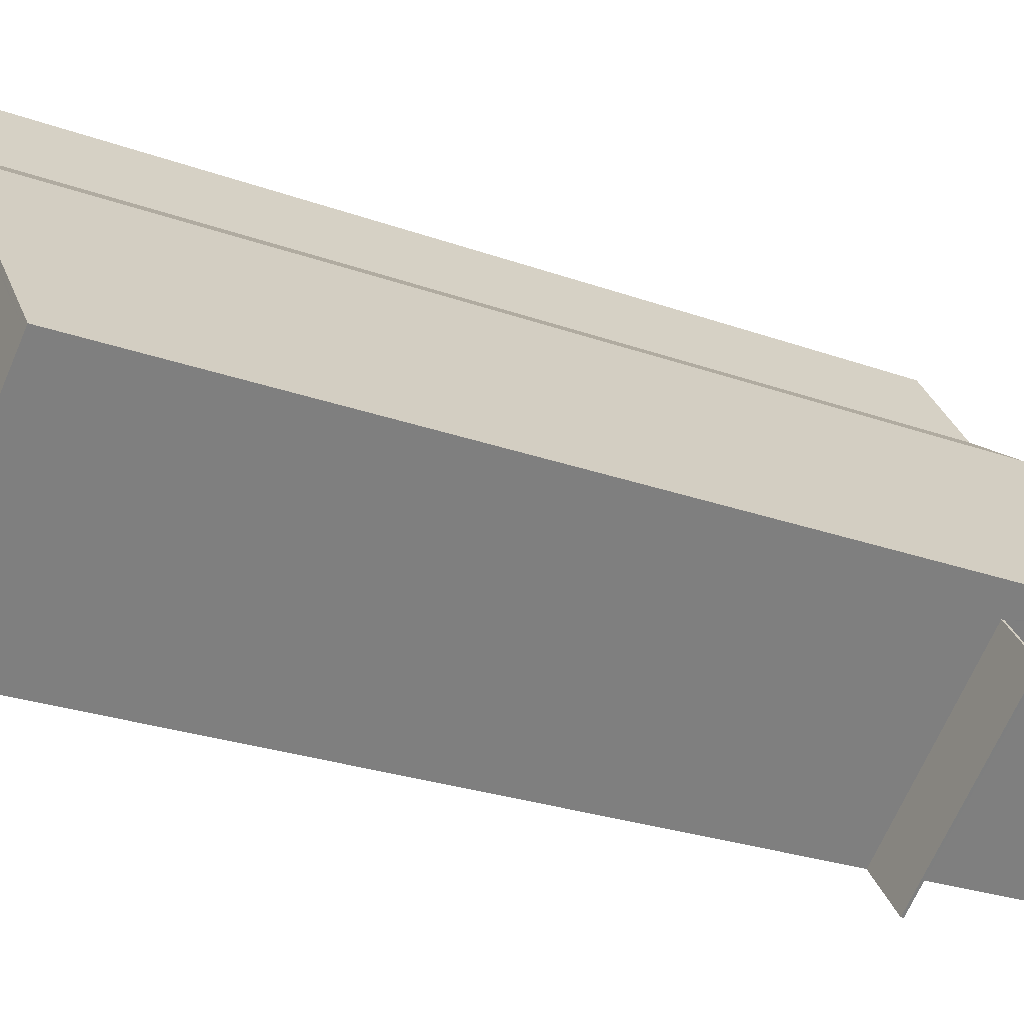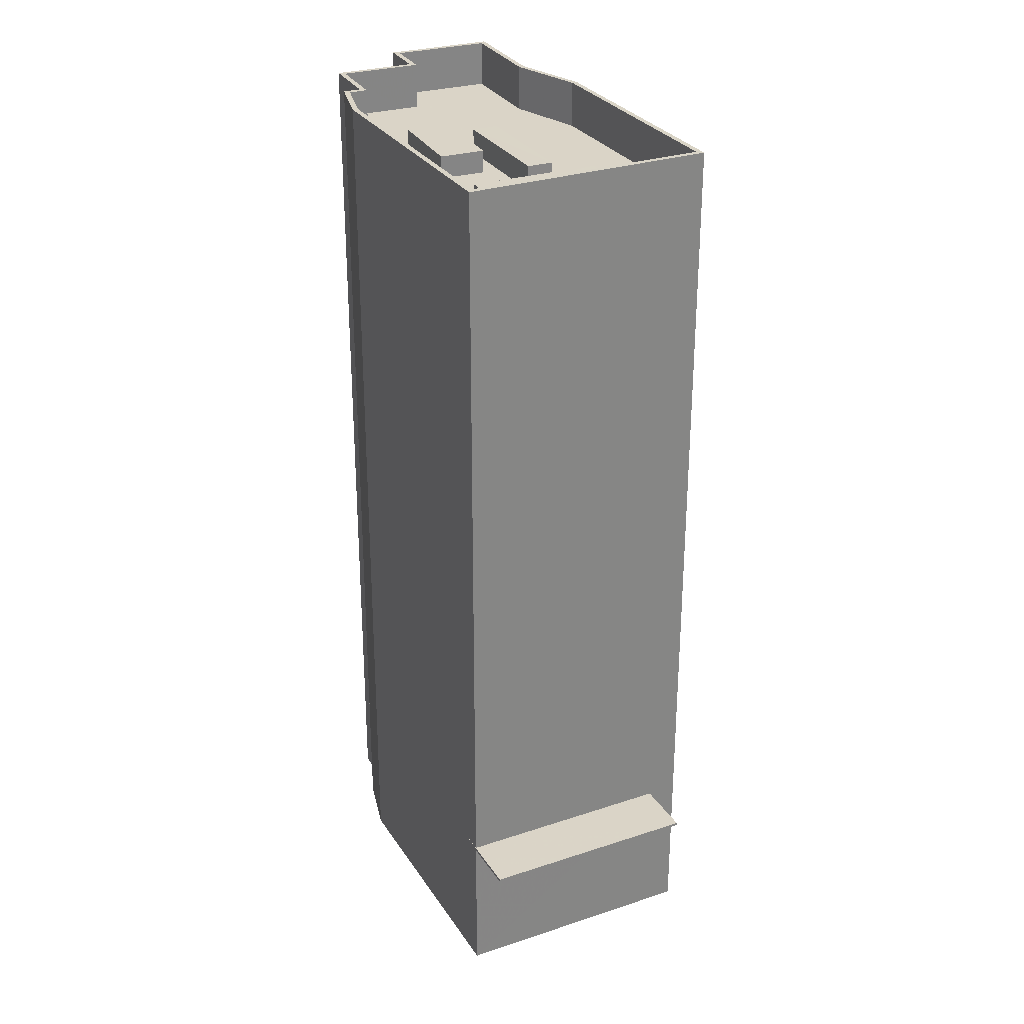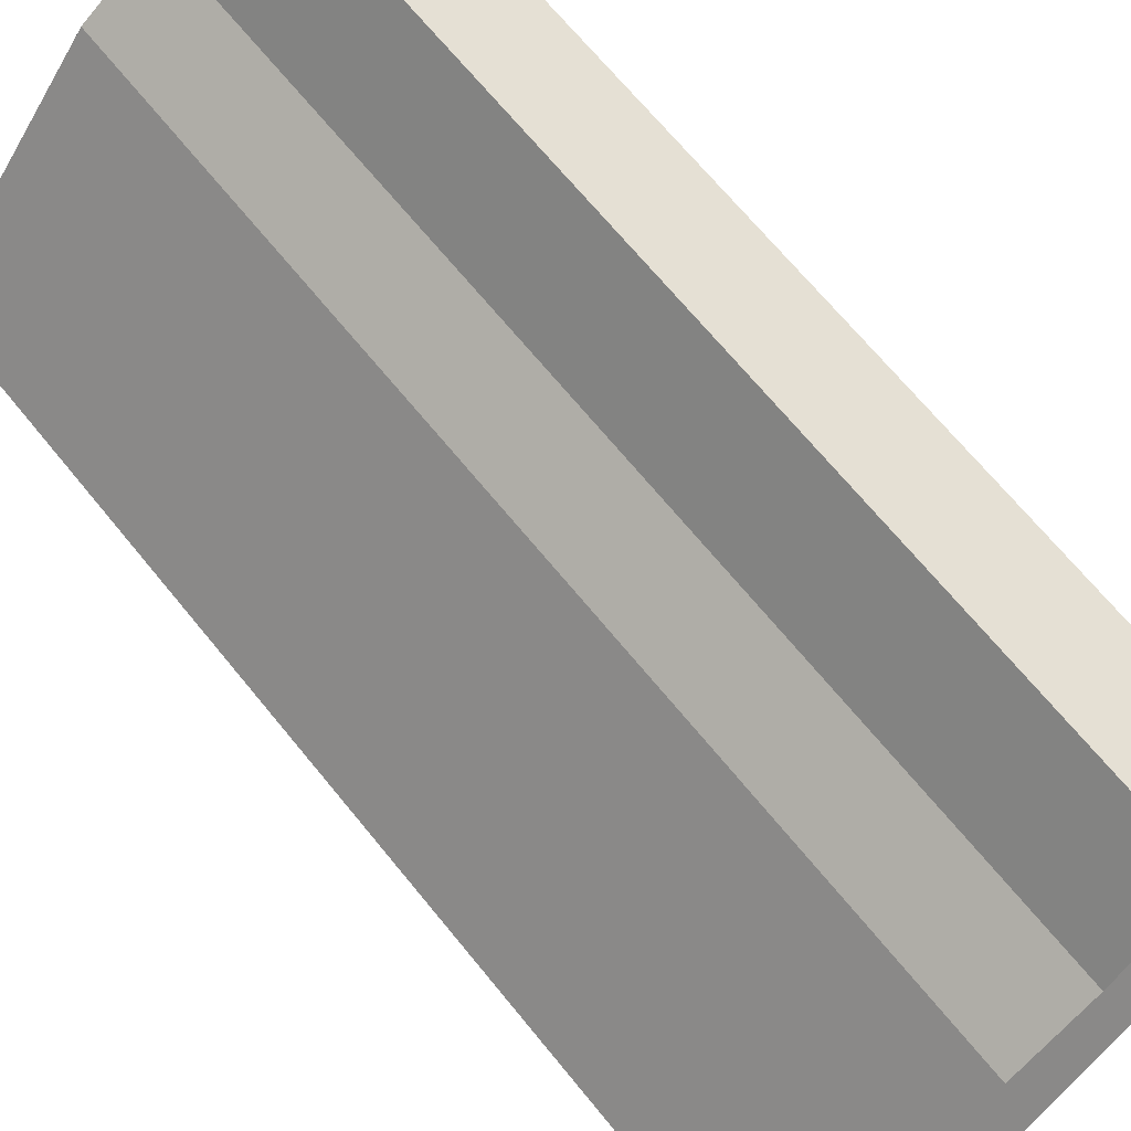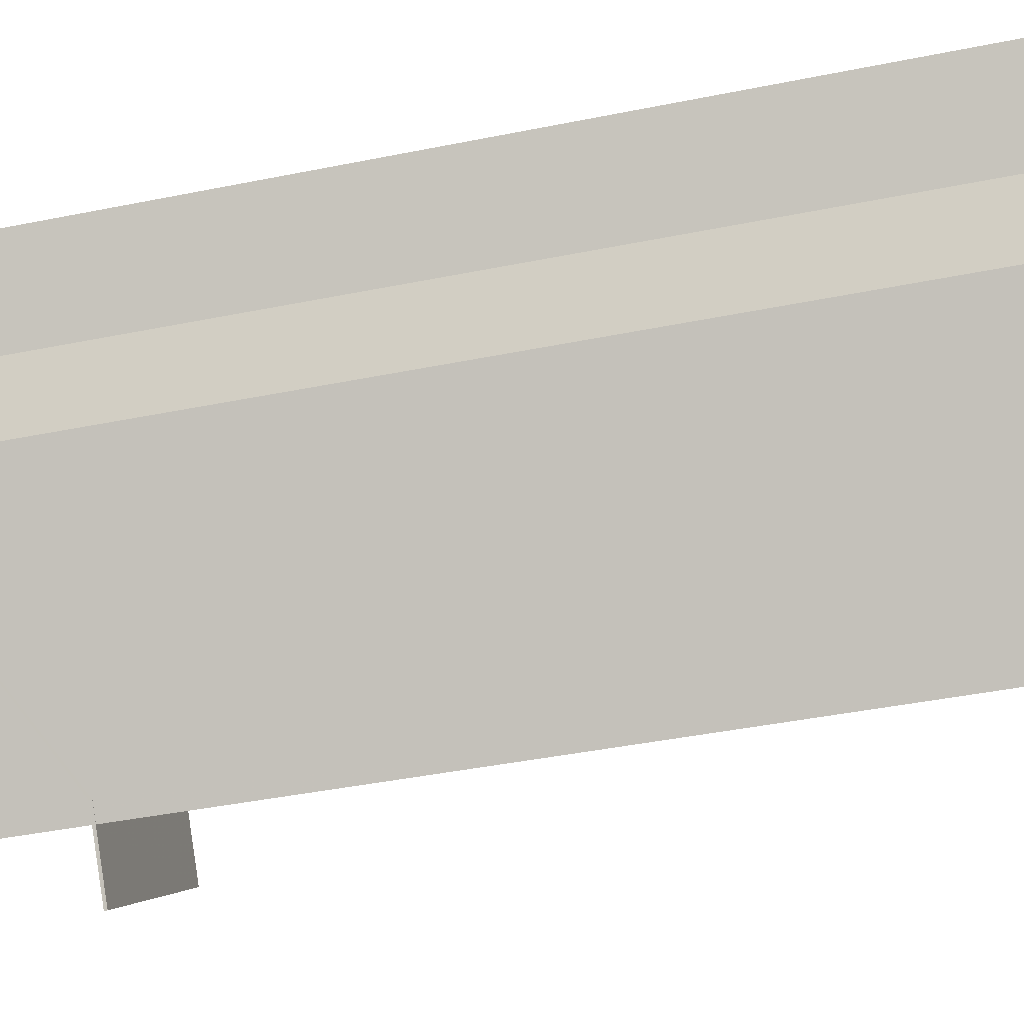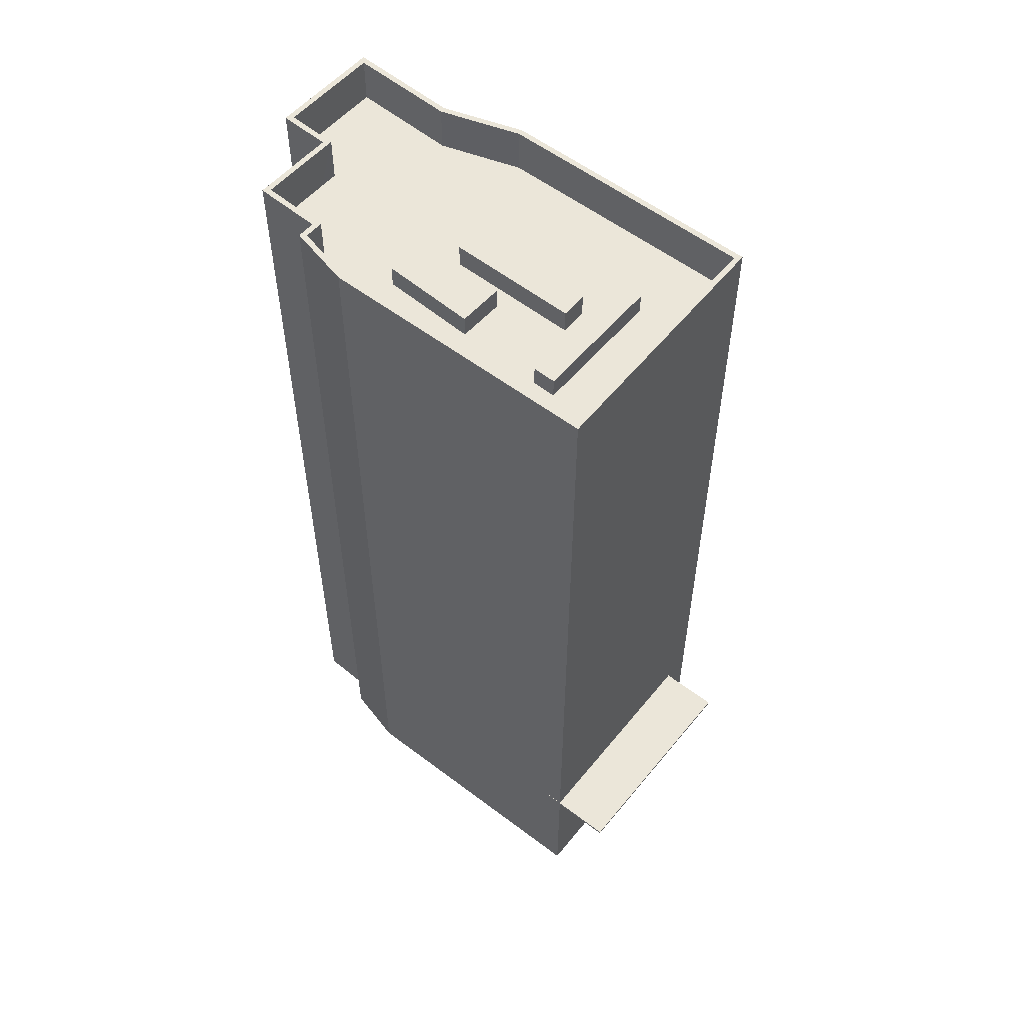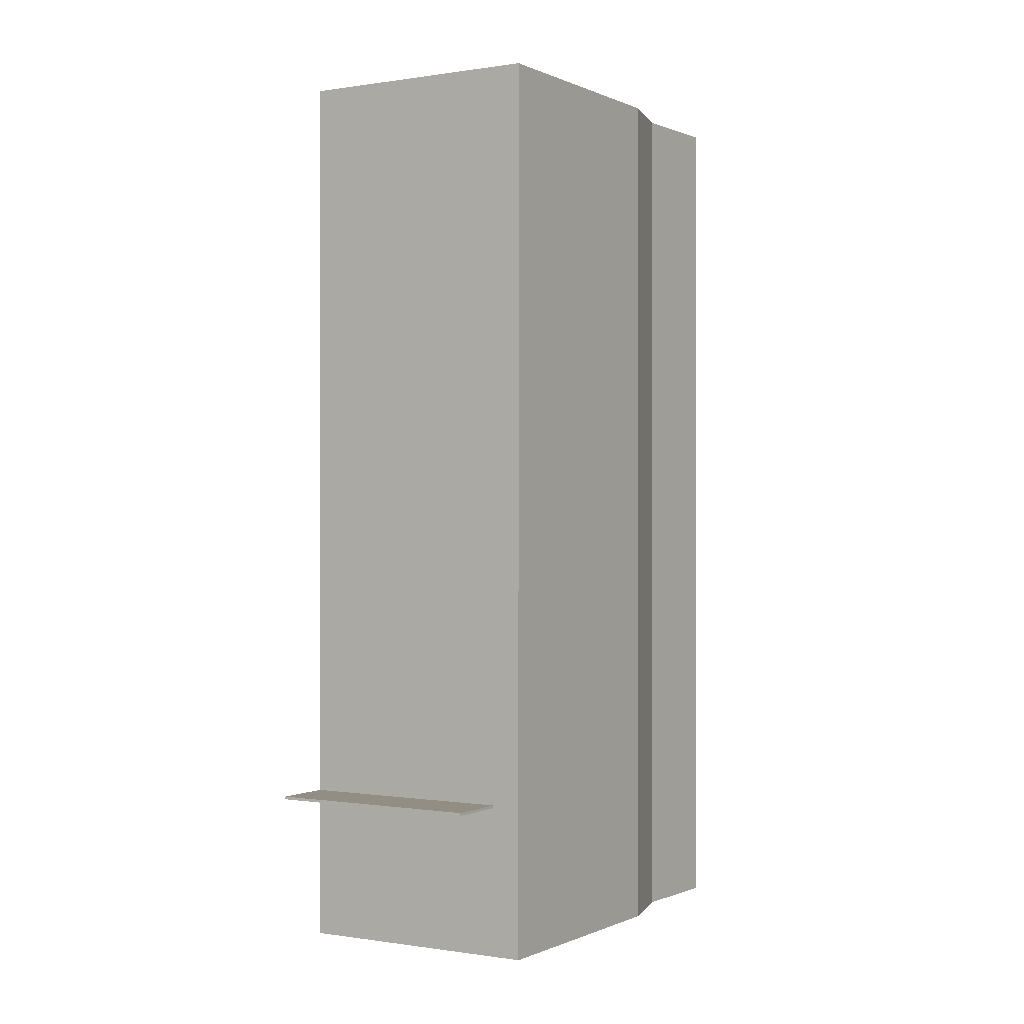
<metadata>
{"format":"obj","ext":"obj","renderer":"f3d","projection":"perspective","resolution":1024,"background":"white","views":[{"elev":-25.3,"azim":59.6,"up":"+Y"},{"elev":28.9,"azim":11.9,"up":"+Z"},{"elev":67.8,"azim":141.0,"up":"+Y"},{"elev":-41.9,"azim":-76.2,"up":"+Y"},{"elev":56.4,"azim":-13.1,"up":"+Z"},{"elev":-0.2,"azim":70.0,"up":"+Z"}]}
</metadata>
<code>
v -8672 -3.702e+04 58.81
v -8671 -3.702e+04 59.94
v -8672 -3.702e+04 59.94
v -8671 -3.702e+04 58.81
v -8666 -3.701e+04 59.94
v -8670 -3.702e+04 58.81
v -8666 -3.701e+04 58.81
v -8668 -3.701e+04 58.81
v -8666 -3.701e+04 59.94
v -8666 -3.701e+04 58.81
v -8667 -3.702e+04 58.81
v -8669 -3.702e+04 58.81
v -8671 -3.702e+04 58.81
v -8671 -3.702e+04 61.31
v -8668 -3.702e+04 58.81
v -8666 -3.702e+04 58.81
v -8661 -3.701e+04 61.31
v -8661 -3.701e+04 58.81
v -8680 -3.701e+04 58.82
v -8680 -3.701e+04 61.32
v -8681 -3.701e+04 58.82
v -8681 -3.701e+04 61.32
v -8680 -3.701e+04 61.32
v -8680 -3.701e+04 58.82
v -8683 -3.7e+04 58.82
v -8683 -3.7e+04 61.32
v -8679 -3.7e+04 58.82
v -8679 -3.7e+04 61.32
v -8680 -3.7e+04 58.82
v -8681 -3.7e+04 58.82
v -8681 -3.7e+04 61.32
v -8676 -3.7e+04 58.82
v -8676 -3.7e+04 61.32
v -8680 -3.7e+04 58.82
v -8673 -3.7e+04 61.32
v -8673 -3.7e+04 58.82
v -8669 -3.7e+04 61.31
v -8669 -3.7e+04 58.81
v -8671 -3.702e+04 21.05
v -8671 -3.702e+04 61.31
v -8672 -3.702e+04 21.05
v -8680 -3.701e+04 61.32
v -8671 -3.702e+04 20.9
v -8672 -3.702e+04 20.9
v -8671 -3.702e+04 12.82
v -8680 -3.701e+04 12.83
v -8682 -3.701e+04 12.83
v -8682 -3.701e+04 61.32
v -8681 -3.701e+04 61.32
v -8681 -3.701e+04 12.83
v -8683 -3.7e+04 12.83
v -8683 -3.7e+04 61.32
v -8679 -3.7e+04 61.32
v -8679 -3.7e+04 12.83
v -8681 -3.7e+04 12.83
v -8681 -3.7e+04 61.32
v -8676 -3.7e+04 61.32
v -8676 -3.7e+04 12.83
v -8673 -3.7e+04 61.32
v -8673 -3.7e+04 12.82
v -8669 -3.7e+04 61.31
v -8669 -3.7e+04 12.82
v -8661 -3.701e+04 61.31
v -8661 -3.701e+04 12.81
v -8662 -3.702e+04 21.05
v -8662 -3.702e+04 20.9
v -8670 -3.701e+04 58.81
v -8669 -3.701e+04 60.12
v -8670 -3.701e+04 60.12
v -8669 -3.701e+04 58.81
v -8674 -3.701e+04 58.82
v -8674 -3.701e+04 60.12
v -8673 -3.701e+04 60.12
v -8673 -3.701e+04 58.81
v -8675 -3.701e+04 58.81
v -8673 -3.701e+04 60.02
v -8675 -3.701e+04 60.02
v -8673 -3.701e+04 58.81
v -8677 -3.701e+04 58.82
v -8677 -3.701e+04 60.02
v -8675 -3.701e+04 60.02
v -8675 -3.701e+04 58.82
v -8672 -3.702e+04 20.9
v -8672 -3.702e+04 21.05
v -8660 -3.702e+04 21.05
v -8660 -3.702e+04 20.9
v -8669 -3.702e+04 21.05
v -8669 -3.702e+04 20.9
f 62 45 46
f 46 47 50
f 62 64 45
f 51 54 50
f 55 58 54
f 50 60 62
f 54 58 60
f 50 62 46
f 54 60 50
f 1 2 3
f 1 4 2
f 3 5 6
f 1 3 6
f 5 7 8
f 6 5 8
f 7 5 9
f 10 7 9
f 10 9 11
f 11 9 12
f 12 2 4
f 12 9 2
f 13 14 15
f 15 14 16
f 16 17 18
f 16 14 17
f 14 13 19
f 20 14 19
f 20 19 21
f 22 20 21
f 23 21 24
f 23 22 21
f 23 24 25
f 26 23 25
f 27 28 29
f 29 26 25
f 29 28 26
f 28 27 30
f 31 28 30
f 32 33 34
f 34 31 30
f 34 33 31
f 35 32 36
f 35 33 32
f 37 36 38
f 37 35 36
f 17 38 18
f 17 37 38
f 39 40 41
f 40 42 41
f 43 44 45
f 45 44 46
f 41 42 46
f 44 41 46
f 42 47 46
f 42 48 47
f 49 50 47
f 48 49 47
f 49 51 50
f 49 52 51
f 53 54 51
f 52 53 51
f 53 55 54
f 53 56 55
f 57 58 55
f 56 57 55
f 59 60 58
f 57 59 58
f 61 62 60
f 59 61 60
f 63 64 62
f 61 63 62
f 65 63 40
f 63 65 64
f 64 66 45
f 45 66 43
f 40 39 65
f 65 66 64
f 67 68 69
f 67 70 68
f 71 69 72
f 71 67 69
f 71 72 73
f 74 71 73
f 74 73 68
f 70 74 68
f 75 76 77
f 75 78 76
f 79 77 80
f 79 75 77
f 79 80 81
f 82 79 81
f 82 81 76
f 78 82 76
f 41 83 84
f 41 44 83
f 66 85 86
f 66 65 85
f 85 87 88
f 86 85 88
f 83 87 84
f 83 88 87
f 2 5 3
f 2 9 5
f 70 8 7
f 74 70 7
f 34 74 36
f 32 34 36
f 16 10 11
f 18 10 16
f 38 7 18
f 36 74 38
f 7 10 18
f 7 38 74
f 12 15 16
f 11 12 16
f 27 29 82
f 34 30 27
f 78 6 67
f 82 78 71
f 67 6 8
f 67 8 70
f 74 34 27
f 74 82 71
f 71 78 67
f 74 27 82
f 21 19 24
f 29 25 24
f 75 19 13
f 82 29 24
f 12 4 15
f 15 4 13
f 6 78 75
f 79 19 75
f 82 24 79
f 6 75 1
f 4 1 13
f 24 19 79
f 1 75 13
f 49 48 22
f 52 49 26
f 48 42 22
f 31 56 53
f 53 52 26
f 57 56 31
f 42 40 14
f 14 40 63
f 17 14 63
f 57 31 33
f 31 53 28
f 26 49 23
f 53 26 28
f 20 42 14
f 22 42 20
f 49 22 23
f 63 61 17
f 37 59 35
f 17 61 37
f 35 59 33
f 33 59 57
f 37 61 59
f 72 69 68
f 73 72 68
f 81 77 76
f 81 80 77
f 41 84 39
f 65 39 85
f 85 39 87
f 39 84 87
f 83 43 88
f 88 43 86
f 83 44 43
f 86 43 66

</code>
